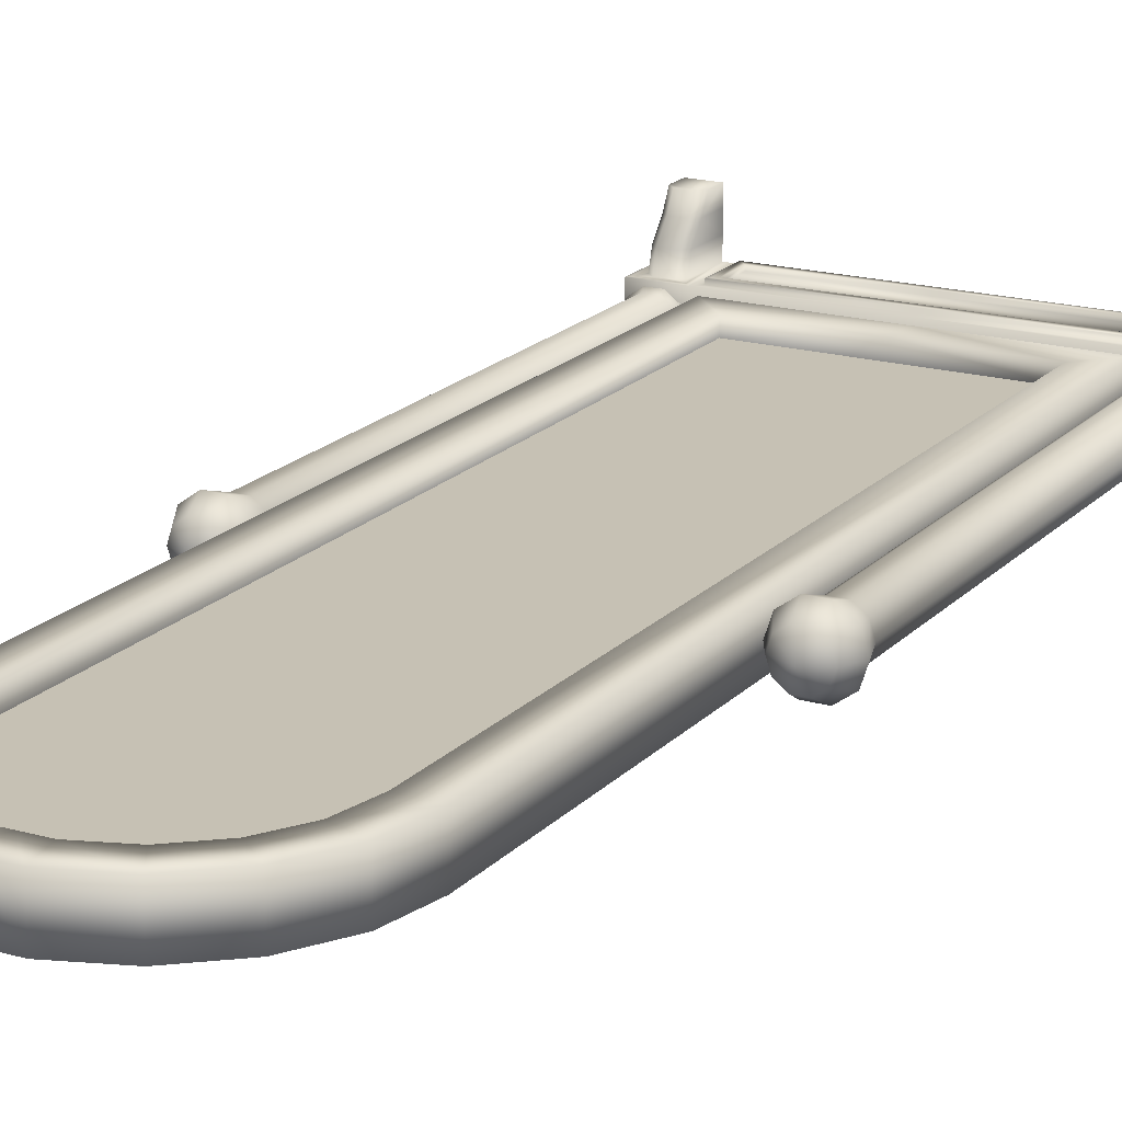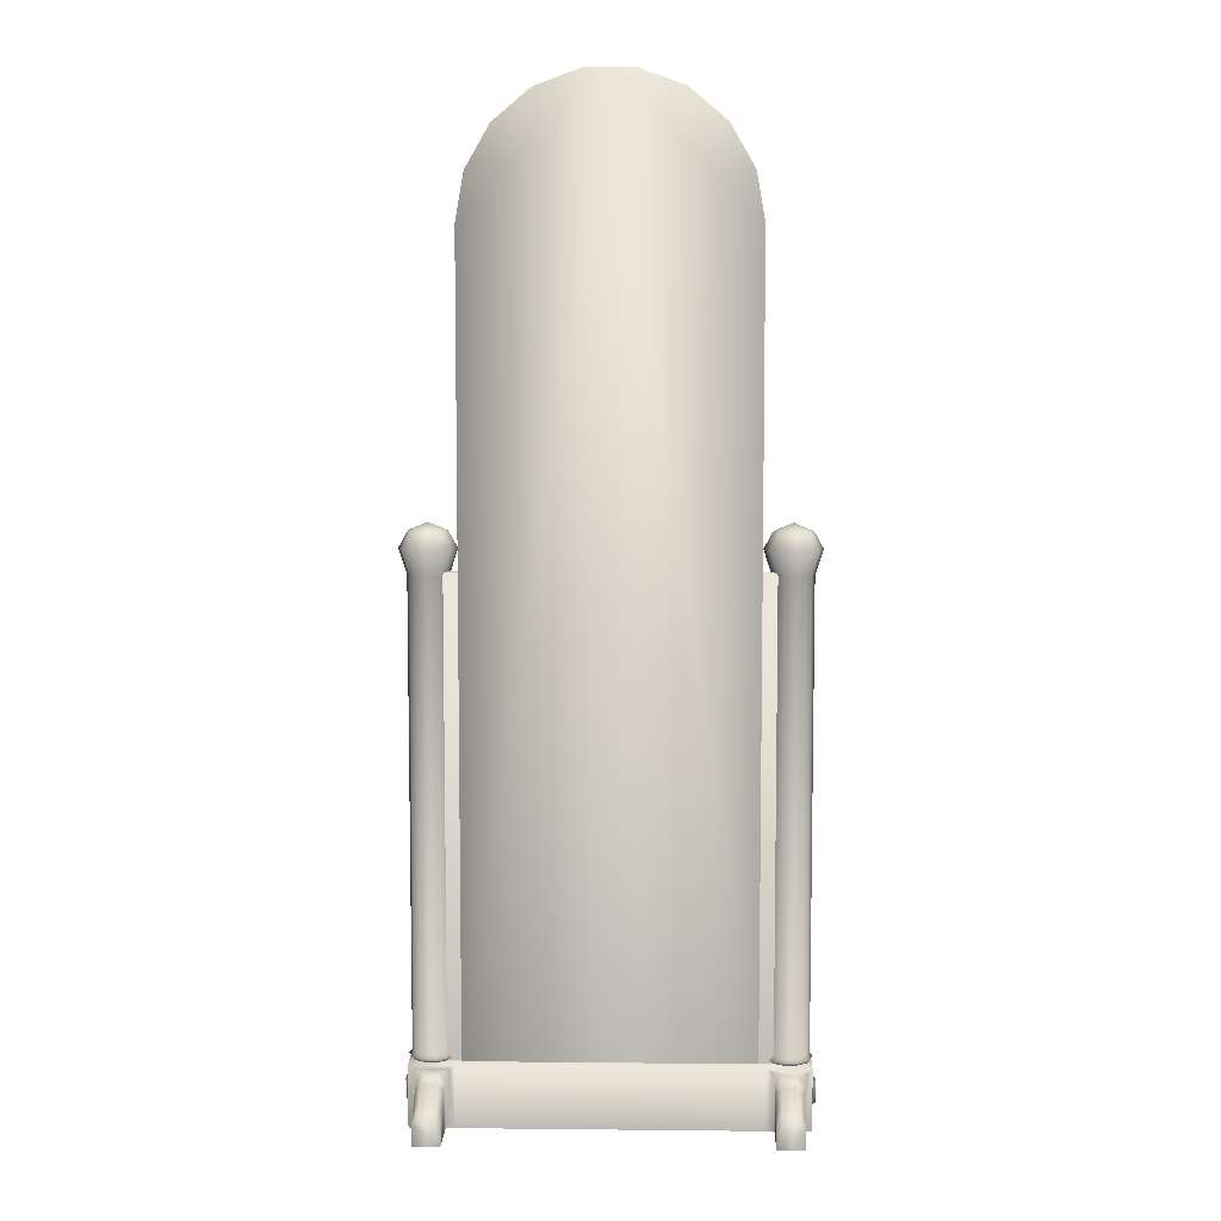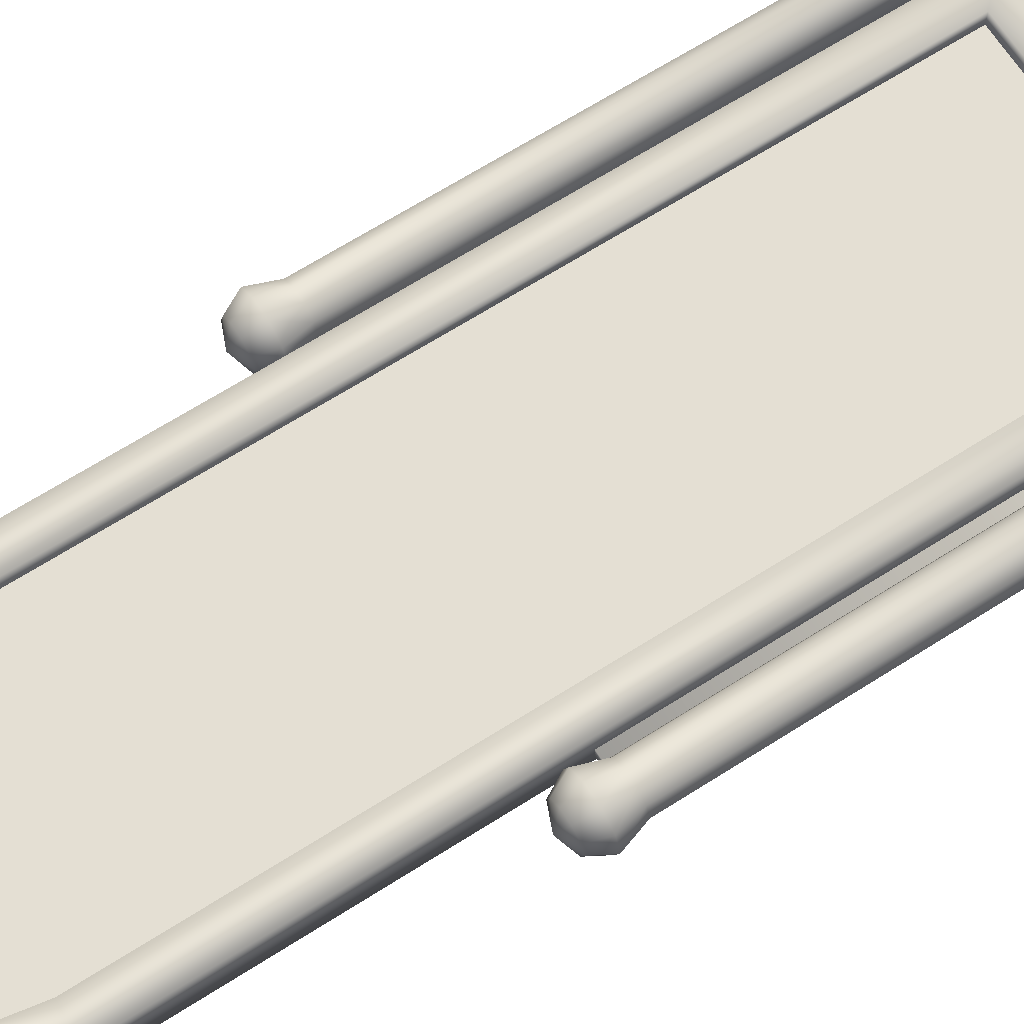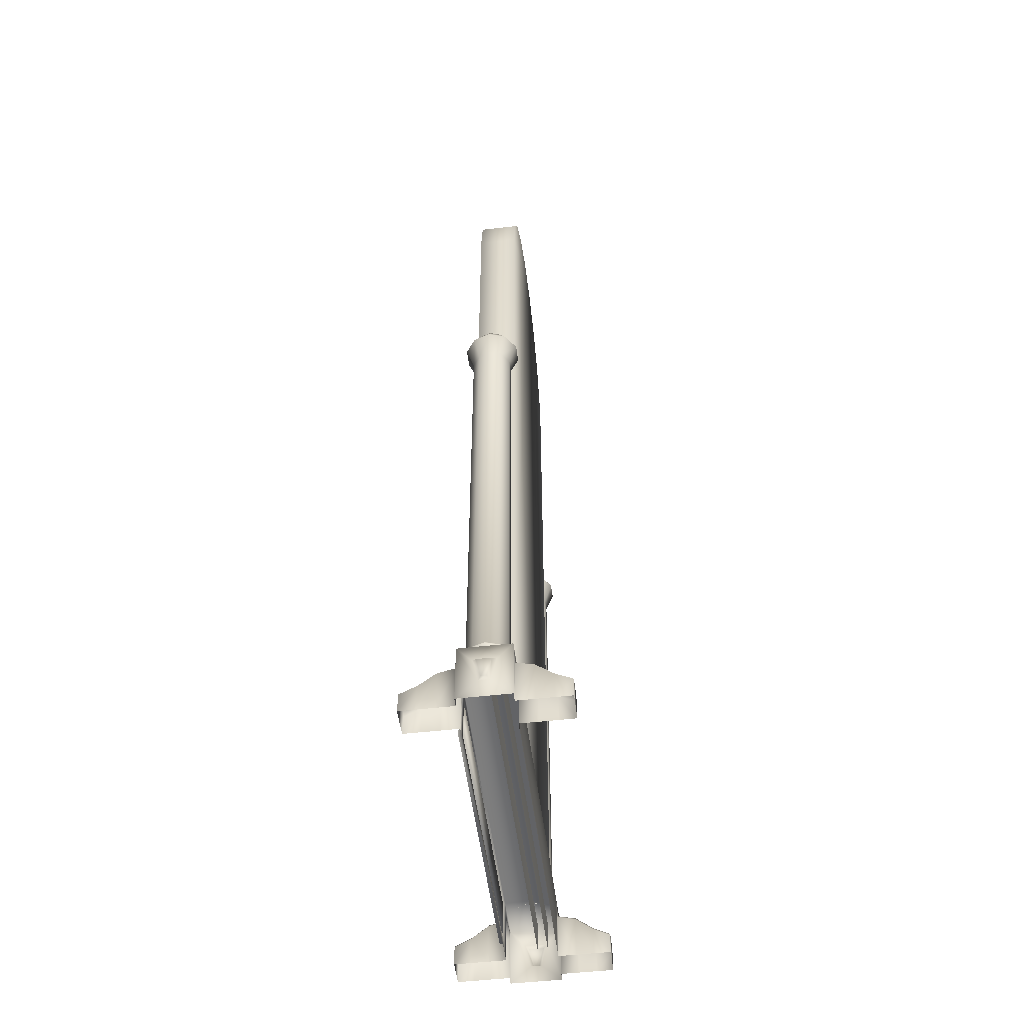
<metadata>
{"format":"obj","ext":"obj","renderer":"f3d","projection":"perspective","resolution":1024,"background":"white","views":[{"elev":18.6,"azim":-151.3,"up":"+Z"},{"elev":7.1,"azim":-178.3,"up":"+Y"},{"elev":66.7,"azim":-122.6,"up":"+Z"},{"elev":-51.9,"azim":97.1,"up":"+Y"}]}
</metadata>
<code>
v  7 -21.36 -1
v  7 17.65 -1
v  7 17.65 1
v  7 -21.36 1
v  6.578 20.04 -1
v  6.578 20.04 1
v  5.362 22.15 -1
v  5.362 22.15 1
v  3.5 23.71 -1
v  3.5 23.71 1
v  1.216 24.54 -1
v  1.216 24.54 1
v  0 24.54 -1
v  0 24.54 1
v  5.5 17.52 1
v  5.5 -19.86 1
v  5.147 19.52 1
v  4.196 21.17 1
v  2.738 22.39 1
v  0.951 23.04 1
v  0 23.04 1
v  5.5 17.52 0.25
v  5.5 -19.86 0.25
v  5.147 19.52 0.25
v  4.196 21.17 0.25
v  2.738 22.39 0.25
v  0.951 23.04 0.25
v  0 23.04 0.25
v  9.453 -21.44 -0
v  9.261 -21.44 -0.5878
v  9.379 -21.28 -0.6731
v  9.598 -21.28 -0
v  8.761 -21.44 -0.9511
v  8.806 -21.28 -1.089
v  8.143 -21.44 -0.9511
v  8.099 -21.28 -1.089
v  7.643 -21.44 -0.5878
v  7.526 -21.28 -0.6731
v  7.452 -21.44 -0
v  7.307 -21.28 -0
v  7.643 -21.44 0.5878
v  7.526 -21.28 0.6731
v  8.143 -21.44 0.9511
v  8.099 -21.28 1.089
v  8.761 -21.44 0.9511
v  8.806 -21.28 1.089
v  9.261 -21.44 0.5878
v  9.379 -21.28 0.6731
v  9.261 -21.09 -0.5878
v  9.453 -21.09 -0
v  8.761 -21.09 -0.9511
v  8.143 -21.09 -0.9511
v  7.643 -21.09 -0.5878
v  7.452 -21.09 -0
v  7.643 -21.09 0.5878
v  8.143 -21.09 0.9511
v  8.761 -21.09 0.9511
v  9.261 -21.09 0.5878
v  9.261 1.691 -0.5878
v  9.453 1.691 -0
v  8.761 1.691 -0.9511
v  8.143 1.691 -0.9511
v  7.643 1.691 -0.5878
v  7.452 1.691 -0
v  7.643 1.691 0.5878
v  8.143 1.691 0.9511
v  8.761 1.691 0.9511
v  9.261 1.691 0.5878
v  9.582 2.89 -0.8209
v  9.849 2.89 -0
v  8.884 2.89 -1.328
v  8.021 2.89 -1.328
v  7.322 2.89 -0.8209
v  7.056 2.89 -0
v  7.322 2.89 0.8209
v  8.021 2.89 1.328
v  8.884 2.89 1.328
v  9.582 2.89 0.8209
v  9.206 3.727 -0.5474
v  9.384 3.727 -0
v  8.74 3.727 -0.8857
v  8.165 3.727 -0.8857
v  7.699 3.727 -0.5474
v  7.521 3.727 -0
v  7.699 3.727 0.5474
v  8.165 3.727 0.8857
v  8.74 3.727 0.8857
v  9.206 3.727 0.5474
v  8.453 4.114 -0
v  7.758 -24.54 3.75
v  7.758 -23.52 3.75
v  7.758 -23.1 2.956
v  7.758 -24.54 2.956
v  9.105 -24.54 3.75
v  9.105 -24.54 2.956
v  9.105 -23.1 2.956
v  9.105 -23.52 3.75
v  7.758 -24.54 -3.75
v  7.758 -23.52 -3.75
v  8.058 -23.22 -3.75
v  8.805 -23.22 -3.75
v  9.105 -23.52 -3.75
v  9.105 -24.54 -3.75
v  8.058 -22.8 -2.956
v  8.805 -22.8 -2.956
v  8.058 -23.22 3.75
v  8.805 -23.22 3.75
v  7.758 -22.19 -1.25
v  7.758 -22.42 -2.115
v  7.758 -24.54 -2.115
v  7.758 -24.54 -1.25
v  9.105 -24.54 -1.25
v  9.105 -24.54 -2.115
v  9.105 -22.42 -2.115
v  9.105 -22.19 -1.25
v  7.331 -21.43 -1.25
v  7.331 -21.43 1.25
v  9.531 -21.43 1.25
v  9.531 -21.43 -1.25
v  9.736 -23.5 0.132
v  9.736 -23.5 -0.132
v  9.736 -22.44 -0.3408
v  9.736 -22.44 0.3408
v  8.058 -21.89 1.25
v  8.058 -22.12 2.115
v  8.805 -22.12 2.115
v  8.805 -21.89 1.25
v  7.758 -22.42 2.115
v  7.758 -24.54 2.115
v  9.105 -24.54 2.115
v  9.105 -22.42 2.115
v  8.058 -22.8 2.956
v  8.805 -22.8 2.956
v  8.058 -22.12 -2.115
v  8.805 -22.12 -2.115
v  7.758 -23.1 -2.956
v  7.758 -24.54 -2.956
v  9.105 -24.54 -2.956
v  9.105 -23.1 -2.956
v  7.758 -24.54 1.25
v  7.758 -22.19 1.25
v  7.554 -21.67 1.25
v  7.331 -24.54 1.25
v  9.309 -21.67 1.25
v  9.105 -22.19 1.25
v  9.105 -24.54 1.25
v  9.532 -24.54 1.25
v  9.309 -21.67 -1.25
v  9.532 -24.54 -1.25
v  8.805 -21.89 -1.25
v  8.058 -21.89 -1.25
v  7.554 -21.67 -1.25
v  7.331 -24.54 -1.25
v  9.552 -22.33 0.5328
v  9.552 -22.33 -0.5329
v  9.552 -23.61 0.2634
v  9.552 -23.61 -0.2635
v  0 -21.36 -1
v  0 -21.36 1
v  0 -19.86 1
v  0 -19.86 0.25
v  -7 -21.36 -1
v  -7 -21.36 1
v  -7 17.65 1
v  -7 17.65 -1
v  -6.578 20.04 1
v  -6.578 20.04 -1
v  -5.362 22.15 1
v  -5.362 22.15 -1
v  -3.5 23.71 1
v  -3.5 23.71 -1
v  -1.216 24.54 1
v  -1.216 24.54 -1
v  -5.5 -19.86 1
v  -5.5 17.52 1
v  -5.147 19.52 1
v  -4.196 21.17 1
v  -2.738 22.39 1
v  -0.951 23.04 1
v  -5.5 -19.86 0.25
v  -5.5 17.52 0.25
v  -5.147 19.52 0.25
v  -4.196 21.17 0.25
v  -2.738 22.39 0.25
v  -0.951 23.04 0.25
v  -9.453 -21.44 -0
v  -9.598 -21.28 -0
v  -9.379 -21.28 -0.6731
v  -9.261 -21.44 -0.5878
v  -8.806 -21.28 -1.089
v  -8.761 -21.44 -0.9511
v  -8.099 -21.28 -1.089
v  -8.143 -21.44 -0.9511
v  -7.526 -21.28 -0.6731
v  -7.643 -21.44 -0.5878
v  -7.307 -21.28 -0
v  -7.452 -21.44 -0
v  -7.526 -21.28 0.6731
v  -7.643 -21.44 0.5878
v  -8.099 -21.28 1.089
v  -8.143 -21.44 0.9511
v  -8.806 -21.28 1.089
v  -8.761 -21.44 0.9511
v  -9.379 -21.28 0.6731
v  -9.261 -21.44 0.5878
v  -9.453 -21.09 -0
v  -9.261 -21.09 -0.5878
v  -8.761 -21.09 -0.9511
v  -8.143 -21.09 -0.9511
v  -7.643 -21.09 -0.5878
v  -7.452 -21.09 -0
v  -7.643 -21.09 0.5878
v  -8.143 -21.09 0.9511
v  -8.761 -21.09 0.9511
v  -9.261 -21.09 0.5878
v  -9.453 1.691 -0
v  -9.261 1.691 -0.5878
v  -8.761 1.691 -0.9511
v  -8.143 1.691 -0.9511
v  -7.643 1.691 -0.5878
v  -7.452 1.691 -0
v  -7.643 1.691 0.5878
v  -8.143 1.691 0.9511
v  -8.761 1.691 0.9511
v  -9.261 1.691 0.5878
v  -9.849 2.89 -0
v  -9.582 2.89 -0.8209
v  -8.884 2.89 -1.328
v  -8.021 2.89 -1.328
v  -7.322 2.89 -0.8209
v  -7.056 2.89 -0
v  -7.322 2.89 0.8209
v  -8.021 2.89 1.328
v  -8.884 2.89 1.328
v  -9.582 2.89 0.8209
v  -9.384 3.727 -0
v  -9.206 3.727 -0.5474
v  -8.74 3.727 -0.8857
v  -8.165 3.727 -0.8857
v  -7.699 3.727 -0.5474
v  -7.521 3.727 -0
v  -7.699 3.727 0.5474
v  -8.165 3.727 0.8857
v  -8.74 3.727 0.8857
v  -9.206 3.727 0.5474
v  -8.453 4.114 -0
v  -7.758 -24.54 3.75
v  -7.758 -24.54 2.956
v  -7.758 -23.1 2.956
v  -7.758 -23.52 3.75
v  -9.105 -24.54 3.75
v  -9.105 -23.52 3.75
v  -9.105 -23.1 2.956
v  -9.105 -24.54 2.956
v  -7.758 -24.54 -3.75
v  -9.105 -24.54 -3.75
v  -9.105 -23.52 -3.75
v  -8.805 -23.22 -3.75
v  -8.058 -23.22 -3.75
v  -7.758 -23.52 -3.75
v  -8.805 -22.8 -2.956
v  -8.058 -22.8 -2.956
v  -8.058 -23.22 3.75
v  -8.805 -23.22 3.75
v  -7.758 -22.19 -1.25
v  -7.758 -24.54 -1.25
v  -7.758 -24.54 -2.115
v  -7.758 -22.42 -2.115
v  -9.105 -24.54 -1.25
v  -9.105 -22.19 -1.25
v  -9.105 -22.42 -2.115
v  -9.105 -24.54 -2.115
v  -7.331 -21.43 -1.25
v  -9.531 -21.43 -1.25
v  -9.531 -21.43 1.25
v  -7.331 -21.43 1.25
v  -9.736 -23.5 0.132
v  -9.736 -22.44 0.3408
v  -9.736 -22.44 -0.3408
v  -9.736 -23.5 -0.132
v  -8.058 -21.89 1.25
v  -8.805 -21.89 1.25
v  -8.805 -22.12 2.115
v  -8.058 -22.12 2.115
v  -7.758 -24.54 2.115
v  -7.758 -22.42 2.115
v  -9.105 -22.42 2.115
v  -9.105 -24.54 2.115
v  -8.058 -22.8 2.956
v  -8.805 -22.8 2.956
v  -8.805 -22.12 -2.115
v  -8.058 -22.12 -2.115
v  -7.758 -23.1 -2.956
v  -7.758 -24.54 -2.956
v  -9.105 -24.54 -2.956
v  -9.105 -23.1 -2.956
v  -7.758 -24.54 1.25
v  -7.331 -24.54 1.25
v  -7.554 -21.67 1.25
v  -7.758 -22.19 1.25
v  -9.309 -21.67 1.25
v  -9.105 -22.19 1.25
v  -9.532 -24.54 1.25
v  -9.105 -24.54 1.25
v  -9.532 -24.54 -1.25
v  -9.309 -21.67 -1.25
v  -8.805 -21.89 -1.25
v  -7.554 -21.67 -1.25
v  -8.058 -21.89 -1.25
v  -7.331 -24.54 -1.25
v  -9.552 -22.33 -0.5329
v  -9.552 -22.33 0.5328
v  -9.552 -23.61 0.2634
v  -9.552 -23.61 -0.2635
v  0 -21.43 -1.25
v  0 -21.43 1.25
v  0 -24.54 -1.25
v  6.631 -23.84 1.25
v  6.632 -22.13 1.25
v  -0 -22.13 1.25
v  0 -23.84 1.25
v  -6.632 -22.13 1.25
v  -6.631 -23.84 1.25
v  6.99 -21.78 1.25
v  6.989 -24.2 1.25
v  -0 -21.77 1.25
v  -6.99 -21.78 1.25
v  -6.989 -24.2 1.25
v  0 -24.54 1.25
v  0 -24.2 1.25
v  6.989 -24.2 1.45
v  6.99 -21.78 1.45
v  6.632 -22.13 1.45
v  6.631 -23.84 1.45
v  -0 -21.77 1.45
v  -0 -22.13 1.45
v  -6.99 -21.78 1.45
v  -6.632 -22.13 1.45
v  -6.989 -24.2 1.45
v  -6.631 -23.84 1.45
v  0 -24.2 1.45
v  0 -23.84 1.45
v  -9.022 -23.17 -0.6425
v  -9.022 1.832 -0.6425
v  8.478 1.832 -0.6425
v  8.478 -23.17 -0.6425
v  -9.022 -23.17 -0.1425
v  8.478 -23.17 -0.1425
v  8.478 1.832 -0.1425
v  -9.022 1.832 -0.1425
o Espejo_Estructura
g Espejo_Estructura
f 1 2 3 4
f 2 5 6 3
f 5 7 8 6
f 7 9 10 8
f 9 11 12 10
f 11 13 14 12
f 4 3 15 16
f 3 6 17 15
f 6 8 18 17
f 8 10 19 18
f 10 12 20 19
f 12 14 21 20
f 16 15 22 23
f 15 17 24 22
f 17 18 25 24
f 18 19 26 25
f 19 20 27 26
f 20 21 28 27
f 29 30 31 32
f 30 33 34 31
f 33 35 36 34
f 35 37 38 36
f 37 39 40 38
f 39 41 42 40
f 41 43 44 42
f 43 45 46 44
f 45 47 48 46
f 47 29 32 48
f 32 31 49 50
f 31 34 51 49
f 34 36 52 51
f 36 38 53 52
f 38 40 54 53
f 40 42 55 54
f 42 44 56 55
f 44 46 57 56
f 46 48 58 57
f 48 32 50 58
f 50 49 59 60
f 49 51 61 59
f 51 52 62 61
f 52 53 63 62
f 53 54 64 63
f 54 55 65 64
f 55 56 66 65
f 56 57 67 66
f 57 58 68 67
f 58 50 60 68
f 60 59 69 70
f 59 61 71 69
f 61 62 72 71
f 62 63 73 72
f 63 64 74 73
f 64 65 75 74
f 65 66 76 75
f 66 67 77 76
f 67 68 78 77
f 68 60 70 78
f 70 69 79 80
f 69 71 81 79
f 71 72 82 81
f 72 73 83 82
f 73 74 84 83
f 74 75 85 84
f 75 76 86 85
f 76 77 87 86
f 77 78 88 87
f 78 70 80 88
f 80 79 89
f 79 81 89
f 81 82 89
f 82 83 89
f 83 84 89
f 84 85 89
f 85 86 89
f 86 87 89
f 87 88 89
f 88 80 89
f 90 91 92 93
f 94 95 96 97
f 98 99 100 101 102 103
f 100 104 105 101
f 106 91 90 94 97 107
f 108 109 110 111
f 112 113 114 115
f 116 117 118 119
f 120 121 122 123
f 124 125 126 127
f 92 128 129 93
f 95 130 131 96
f 132 106 107 133
f 104 134 135 105
f 136 99 98 137
f 138 103 102 139
f 140 141 142 117 143
f 142 124 127 144 118 117
f 144 145 146 147 118
f 112 115 148 119 149
f 148 150 151 152 116 119
f 152 108 111 153 116
f 109 136 137 110
f 113 138 139 114
f 134 151 150 135
f 125 132 133 126
f 128 141 140 129
f 130 146 145 131
f 119 118 154 155
f 118 147 156 154
f 147 149 157 156
f 149 119 155 157
f 155 154 123 122
f 154 156 120 123
f 156 157 121 120
f 157 155 122 121
f 13 11 9 7 5 2 1 158
f 159 4 16 160
f 160 16 23 161
f 162 163 164 165
f 165 164 166 167
f 167 166 168 169
f 169 168 170 171
f 171 170 172 173
f 173 172 14 13
f 163 174 175 164
f 164 175 176 166
f 166 176 177 168
f 168 177 178 170
f 170 178 179 172
f 172 179 21 14
f 174 180 181 175
f 175 181 182 176
f 176 182 183 177
f 177 183 184 178
f 178 184 185 179
f 179 185 28 21
f 186 187 188 189
f 189 188 190 191
f 191 190 192 193
f 193 192 194 195
f 195 194 196 197
f 197 196 198 199
f 199 198 200 201
f 201 200 202 203
f 203 202 204 205
f 205 204 187 186
f 187 206 207 188
f 188 207 208 190
f 190 208 209 192
f 192 209 210 194
f 194 210 211 196
f 196 211 212 198
f 198 212 213 200
f 200 213 214 202
f 202 214 215 204
f 204 215 206 187
f 206 216 217 207
f 207 217 218 208
f 208 218 219 209
f 209 219 220 210
f 210 220 221 211
f 211 221 222 212
f 212 222 223 213
f 213 223 224 214
f 214 224 225 215
f 215 225 216 206
f 216 226 227 217
f 217 227 228 218
f 218 228 229 219
f 219 229 230 220
f 220 230 231 221
f 221 231 232 222
f 222 232 233 223
f 223 233 234 224
f 224 234 235 225
f 225 235 226 216
f 226 236 237 227
f 227 237 238 228
f 228 238 239 229
f 229 239 240 230
f 230 240 241 231
f 231 241 242 232
f 232 242 243 233
f 233 243 244 234
f 234 244 245 235
f 235 245 236 226
f 236 246 237
f 237 246 238
f 238 246 239
f 239 246 240
f 240 246 241
f 241 246 242
f 242 246 243
f 243 246 244
f 244 246 245
f 245 246 236
f 247 248 249 250
f 251 252 253 254
f 255 256 257 258 259 260
f 259 258 261 262
f 250 263 264 252 251 247
f 265 266 267 268
f 269 270 271 272
f 273 274 275 276
f 277 278 279 280
f 281 282 283 284
f 249 248 285 286
f 254 253 287 288
f 289 290 264 263
f 262 261 291 292
f 293 294 255 260
f 295 296 257 256
f 297 298 276 299 300
f 281 299 276 275 301 282
f 302 301 275 303 304
f 269 305 274 306 270
f 307 306 274 273 308 309
f 265 308 273 310 266
f 268 267 294 293
f 272 271 296 295
f 292 291 307 309
f 284 283 290 289
f 286 285 297 300
f 288 287 302 304
f 274 311 312 275
f 275 312 313 303
f 303 313 314 305
f 305 314 311 274
f 311 279 278 312
f 312 278 277 313
f 313 277 280 314
f 314 280 279 311
f 13 158 162 165 167 169 171 173
f 159 160 174 163
f 160 161 180 174
f 117 116 315 316
f 116 153 317 315
f 318 319 320 321
f 273 276 316 315
f 322 323 321 320
f 310 273 315 317
f 143 117 324 325
f 117 316 326 324
f 316 276 327 326
f 276 298 328 327
f 298 329 330 328
f 329 143 325 330
f 108 152 151
f 150 148 115
f 141 124 142
f 127 145 144
f 309 308 265
f 307 270 306
f 299 281 300
f 301 302 282
f 91 106 132 92
f 102 101 105 139
f 108 151 134 109
f 145 127 126 131
f 92 132 125 128
f 96 133 107 97
f 139 105 135 114
f 136 104 100 99
f 109 134 104 136
f 114 135 150 115
f 131 126 133 96
f 128 125 124 141
f 249 289 263 250
f 252 264 290 253
f 260 259 262 293
f 296 261 258 257
f 268 292 309 265
f 270 307 291 271
f 300 281 284 286
f 287 283 282 302
f 286 284 289 249
f 253 290 283 287
f 293 262 292 268
f 271 291 261 296
f 331 332 333 334
f 332 335 336 333
f 335 337 338 336
f 337 339 340 338
f 339 341 342 340
f 341 331 334 342
f 325 324 332 331
f 324 326 335 332
f 326 327 337 335
f 327 328 339 337
f 328 330 341 339
f 330 325 331 341
f 319 318 334 333
f 318 321 342 334
f 321 323 340 342
f 323 322 338 340
f 322 320 336 338
f 320 319 333 336
f 343 344 345 346
f 347 348 349 350
f 345 344 350 349
v  6.082 17.78 0.25
v  5.691 19.88 0.25
v  4.639 21.6 0.25
v  3.028 22.89 0.25
v  1.052 23.57 0.25
v  0 23.57 0.25
v  -1.052 23.57 0.25
v  -3.028 22.89 0.25
v  -4.639 21.6 0.25
v  -5.691 19.88 0.25
v  -6.082 17.78 0.25
v  -6.082 -21.41 0.25
v  0 -21.41 0.25
v  6.082 -21.41 0.25
o Espejo_Interior
g Espejo_Interior
f 351 352 353 354 355 356 357 358 359 360 361 362 363 364

</code>
